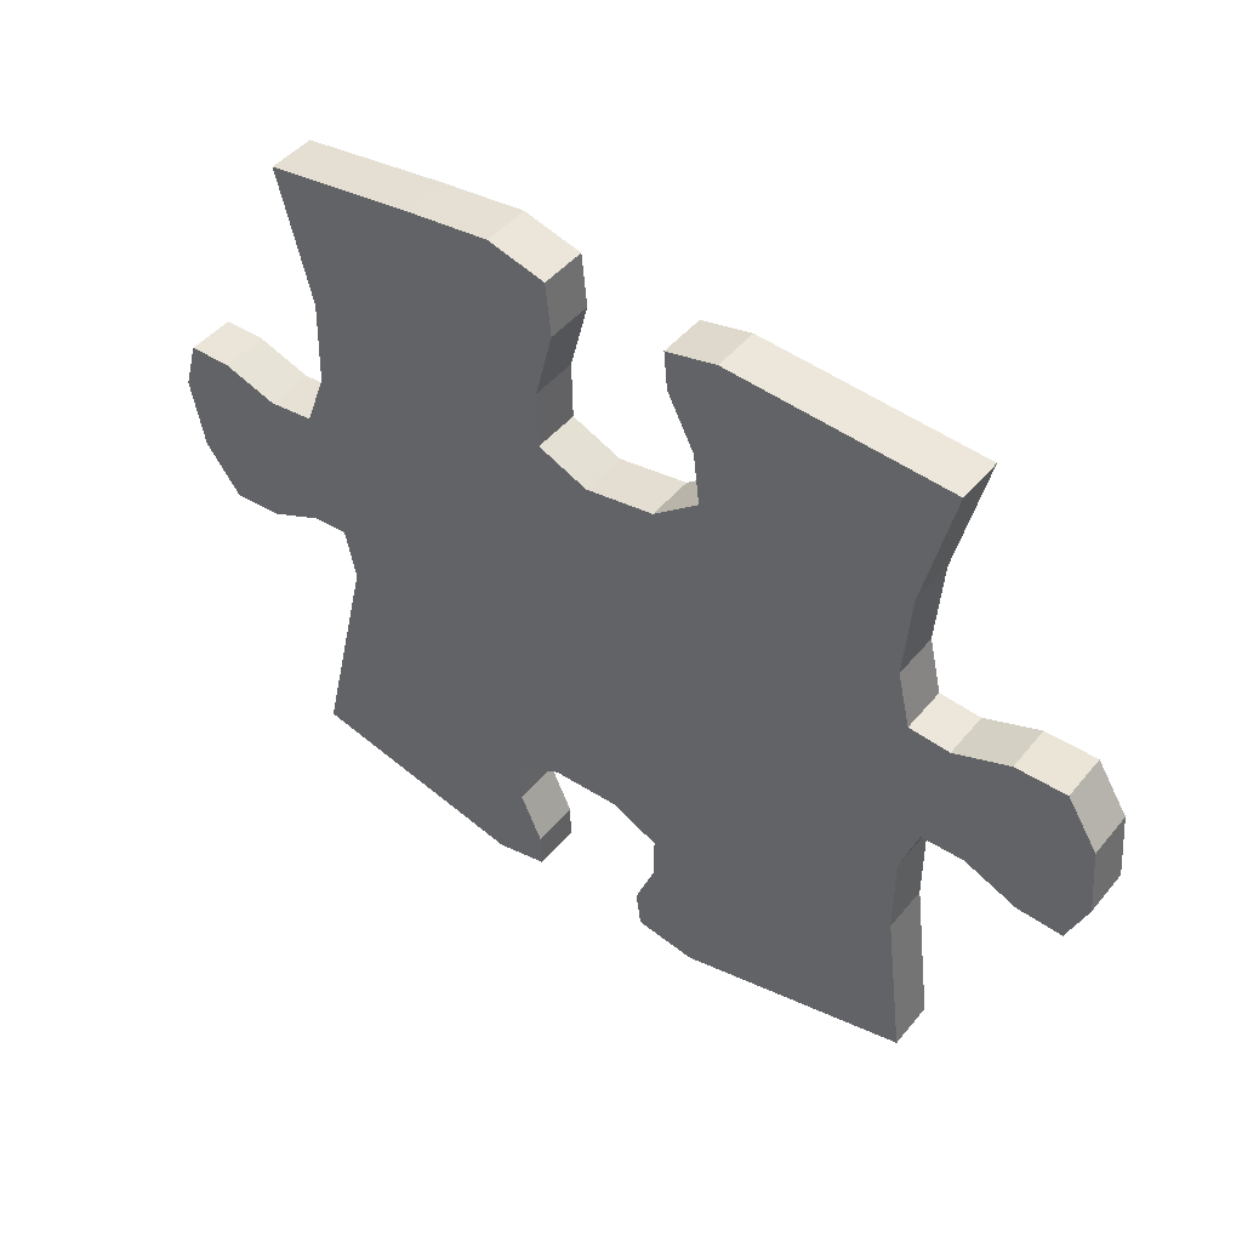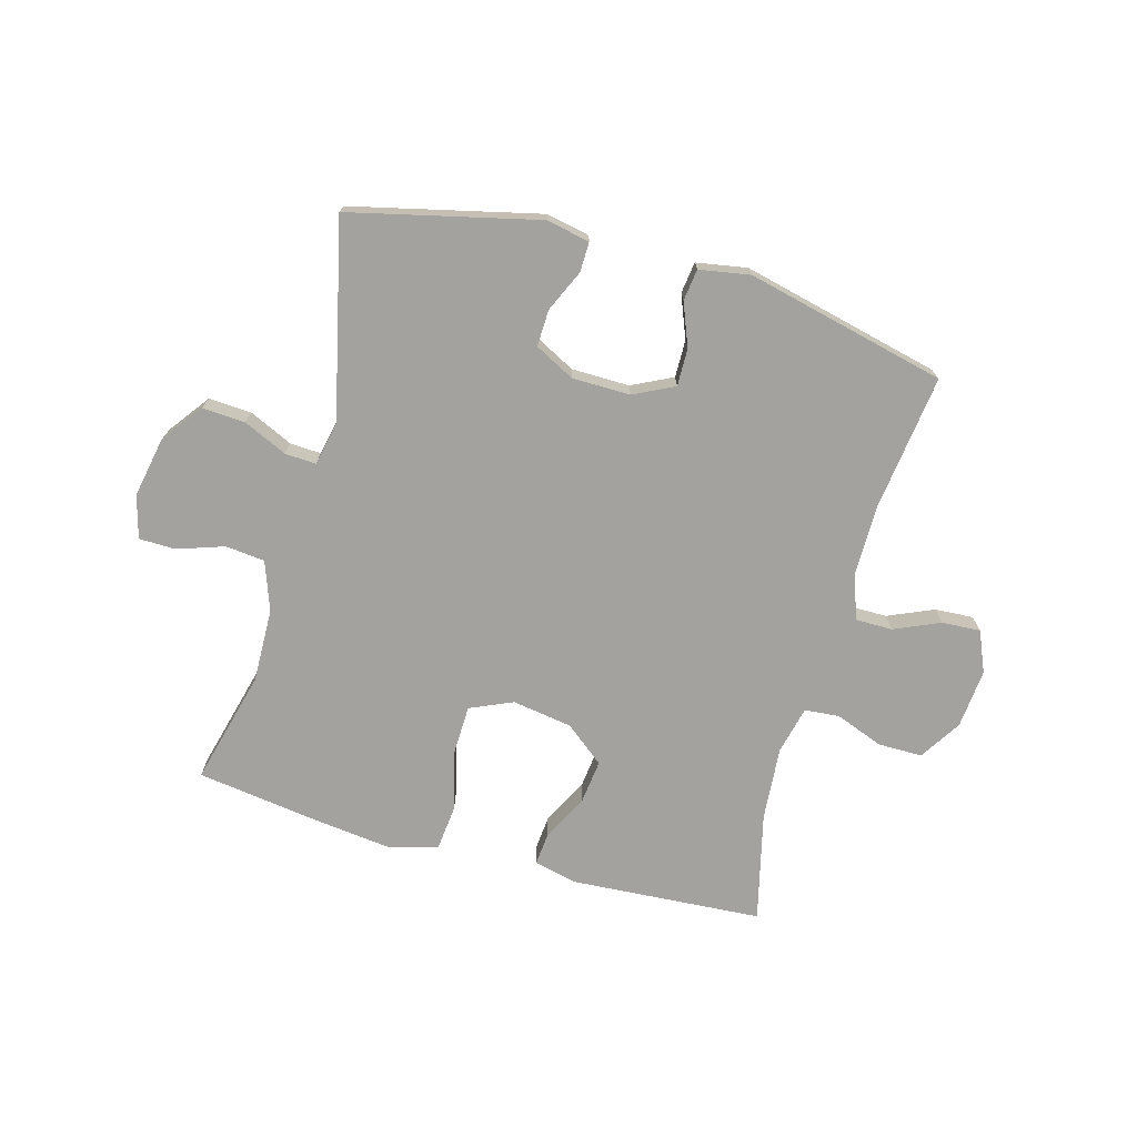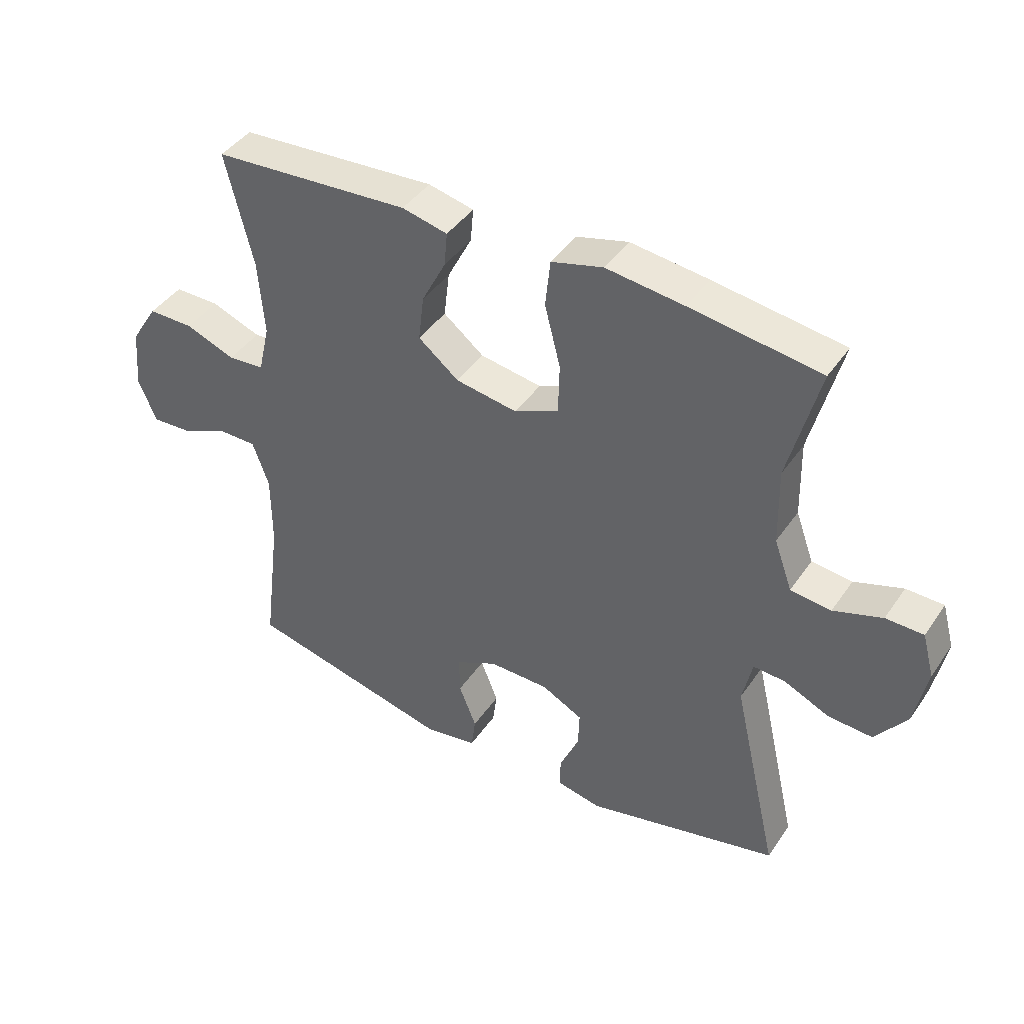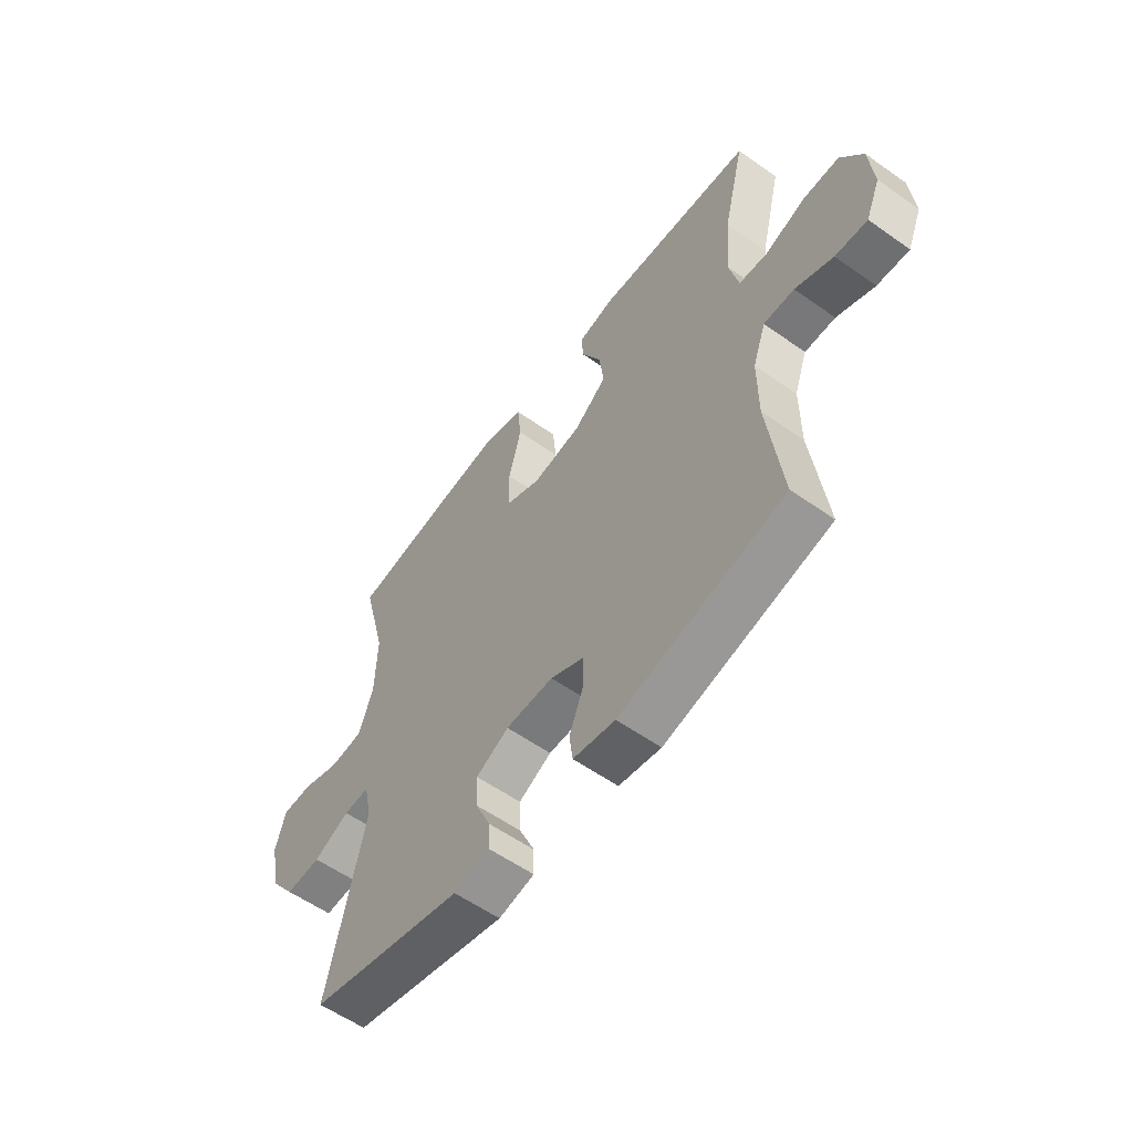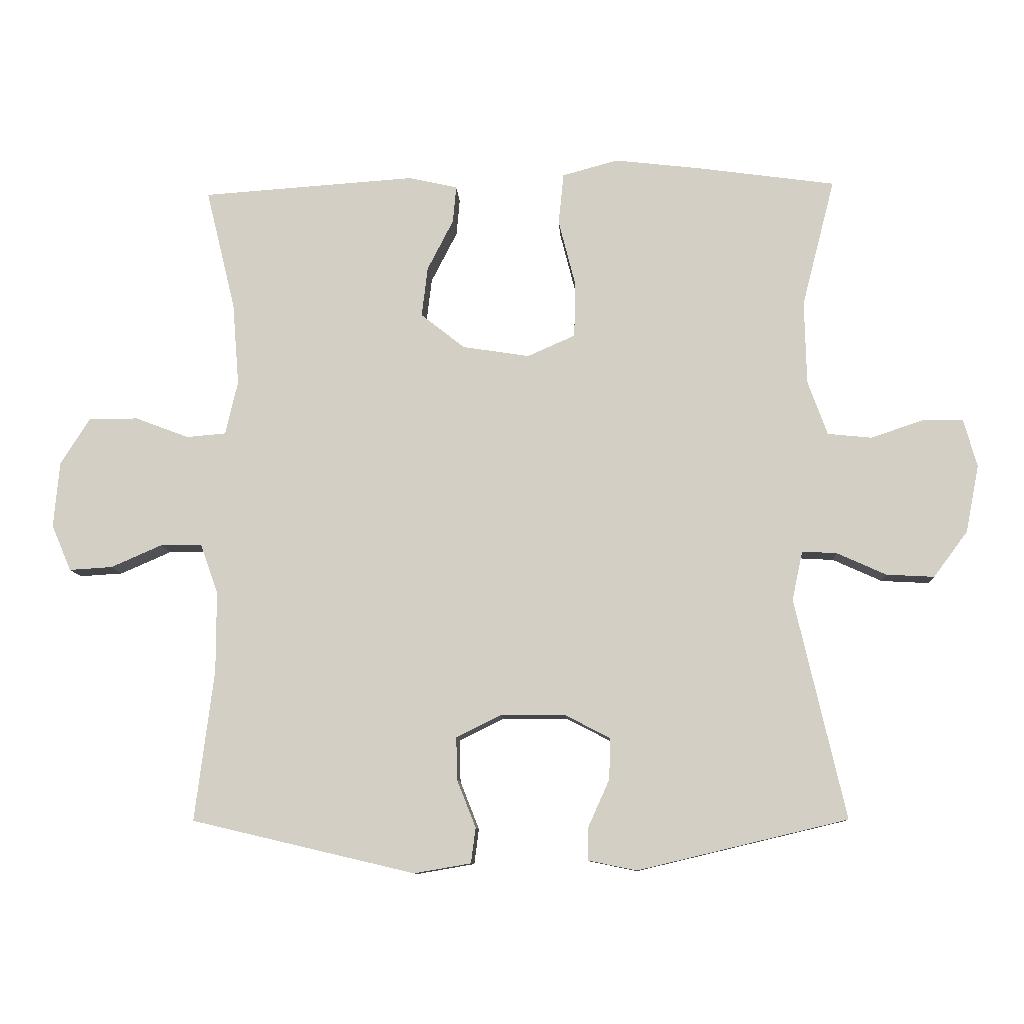
<metadata>
{"format":"obj","ext":"obj","renderer":"f3d","projection":"perspective","resolution":1024,"background":"white","views":[{"elev":45.6,"azim":-143.2,"up":"+Z"},{"elev":-72.6,"azim":164.4,"up":"+Y"},{"elev":42.5,"azim":31.7,"up":"+Z"},{"elev":-57.5,"azim":-126.3,"up":"+Z"},{"elev":-9.8,"azim":3.3,"up":"+Z"}]}
</metadata>
<code>
v 0.5 0.07 0.5
v 0.45 0.07 0.305
v 0.453 0.07 0.178
v 0.483 0.07 0.095
v 0.55 0.07 0.088
v 0.63 0.07 0.115
v 0.692 0.07 0.114
v 0.712 0.07 0.041
v 0.692 0.07 -0.061
v 0.64 0.07 -0.131
v 0.567 0.07 -0.127
v 0.492 0.07 -0.093
v 0.439 0.07 -0.09
v 0.423 0.07 -0.165
v 0.5 0.07 -0.5
v 0.18 0.07 -0.576
v 0.106 0.07 -0.561
v 0.107 0.07 -0.51
v 0.139 0.07 -0.439
v 0.141 0.07 -0.376
v 0.073 0.07 -0.341
v -0.026 0.07 -0.34
v -0.095 0.07 -0.374
v -0.094 0.07 -0.438
v -0.065 0.07 -0.511
v -0.072 0.07 -0.565
v -0.159 0.07 -0.58
v -0.5 0.07 -0.5
v -0.471 0.07 -0.269
v -0.471 0.07 -0.147
v -0.498 0.07 -0.071
v -0.561 0.07 -0.071
v -0.639 0.07 -0.105
v -0.705 0.07 -0.109
v -0.735 0.07 -0.039
v -0.726 0.07 0.062
v -0.681 0.07 0.133
v -0.606 0.07 0.133
v -0.524 0.07 0.102
v -0.464 0.07 0.107
v -0.445 0.07 0.189
v -0.455 0.07 0.315
v -0.5 0.07 0.5
v -0.174 0.07 0.522
v -0.099 0.07 0.505
v -0.104 0.07 0.449
v -0.144 0.07 0.371
v -0.153 0.07 0.295
v -0.086 0.07 0.242
v 0.016 0.07 0.226
v 0.089 0.07 0.258
v 0.091 0.07 0.342
v 0.065 0.07 0.444
v 0.073 0.07 0.522
v 0.158 0.07 0.545
v 0.286 0.07 0.53
v 0.5 0 0.5
v 0.45 0 0.305
v 0.453 0 0.178
v 0.483 0 0.095
v 0.55 0 0.088
v 0.63 0 0.115
v 0.692 0 0.114
v 0.712 0 0.041
v 0.692 0 -0.061
v 0.64 0 -0.131
v 0.567 0 -0.127
v 0.492 0 -0.093
v 0.439 0 -0.09
v 0.423 0 -0.165
v 0.5 0 -0.5
v 0.18 0 -0.576
v 0.106 0 -0.561
v 0.107 0 -0.51
v 0.139 0 -0.439
v 0.141 0 -0.376
v 0.073 0 -0.341
v -0.026 0 -0.34
v -0.095 0 -0.374
v -0.094 0 -0.438
v -0.065 0 -0.511
v -0.072 0 -0.565
v -0.159 0 -0.58
v -0.5 0 -0.5
v -0.471 0 -0.269
v -0.471 0 -0.147
v -0.498 0 -0.071
v -0.561 0 -0.071
v -0.639 0 -0.105
v -0.705 0 -0.109
v -0.735 0 -0.039
v -0.726 0 0.062
v -0.681 0 0.133
v -0.606 0 0.133
v -0.524 0 0.102
v -0.464 0 0.107
v -0.445 0 0.189
v -0.455 0 0.315
v -0.5 0 0.5
v -0.174 0 0.522
v -0.099 0 0.505
v -0.104 0 0.449
v -0.144 0 0.371
v -0.153 0 0.295
v -0.086 0 0.242
v 0.016 0 0.226
v 0.089 0 0.258
v 0.091 0 0.342
v 0.065 0 0.444
v 0.073 0 0.522
v 0.158 0 0.545
v 0.286 0 0.53
f 56 1 2
f 55 56 2
f 54 55 2
f 53 54 2
f 52 53 2
f 51 52 2 3
f 50 51 3 4
f 49 50 4
f 45 46 47
f 44 45 47
f 43 44 47
f 42 43 47
f 41 42 47 48
f 40 41 48 49
f 37 38 39
f 36 37 39
f 35 36 39
f 34 35 39
f 33 34 39
f 32 33 39
f 31 32 39 40
f 40 49 4
f 31 40 4
f 30 31 4
f 27 28 29
f 26 27 29
f 25 26 29
f 24 25 29
f 23 24 29 30
f 17 18 19
f 16 17 19
f 15 16 19
f 14 15 19
f 13 14 19 20
f 10 11 12
f 9 10 12
f 8 9 12
f 7 8 12
f 6 7 12
f 5 6 12
f 5 12 13
f 4 5 13
f 30 4 13
f 23 30 13
f 22 23 13
f 13 20 21
f 13 21 22
f 58 57 112
f 58 112 111
f 58 111 110
f 58 110 109
f 58 109 108
f 59 58 108 107
f 60 59 107 106
f 60 106 105
f 103 102 101
f 103 101 100
f 103 100 99
f 103 99 98
f 104 103 98 97
f 105 104 97 96
f 95 94 93
f 95 93 92
f 95 92 91
f 95 91 90
f 95 90 89
f 95 89 88
f 96 95 88 87
f 60 105 96
f 60 96 87
f 60 87 86
f 85 84 83
f 85 83 82
f 85 82 81
f 85 81 80
f 86 85 80 79
f 75 74 73
f 75 73 72
f 75 72 71
f 75 71 70
f 76 75 70 69
f 68 67 66
f 68 66 65
f 68 65 64
f 68 64 63
f 68 63 62
f 68 62 61
f 69 68 61
f 69 61 60
f 69 60 86
f 69 86 79
f 69 79 78
f 77 76 69
f 78 77 69
f 1 57 58 2
f 2 58 59 3
f 3 59 60 4
f 4 60 61 5
f 5 61 62 6
f 6 62 63 7
f 7 63 64 8
f 8 64 65 9
f 9 65 66 10
f 10 66 67 11
f 11 67 68 12
f 12 68 69 13
f 13 69 70 14
f 14 70 71 15
f 15 71 72 16
f 16 72 73 17
f 17 73 74 18
f 18 74 75 19
f 19 75 76 20
f 20 76 77 21
f 21 77 78 22
f 22 78 79 23
f 23 79 80 24
f 24 80 81 25
f 25 81 82 26
f 26 82 83 27
f 27 83 84 28
f 28 84 85 29
f 29 85 86 30
f 30 86 87 31
f 31 87 88 32
f 32 88 89 33
f 33 89 90 34
f 34 90 91 35
f 35 91 92 36
f 36 92 93 37
f 37 93 94 38
f 38 94 95 39
f 39 95 96 40
f 40 96 97 41
f 41 97 98 42
f 42 98 99 43
f 43 99 100 44
f 44 100 101 45
f 45 101 102 46
f 46 102 103 47
f 47 103 104 48
f 48 104 105 49
f 49 105 106 50
f 50 106 107 51
f 51 107 108 52
f 52 108 109 53
f 53 109 110 54
f 54 110 111 55
f 55 111 112 56
f 56 112 57 1

</code>
